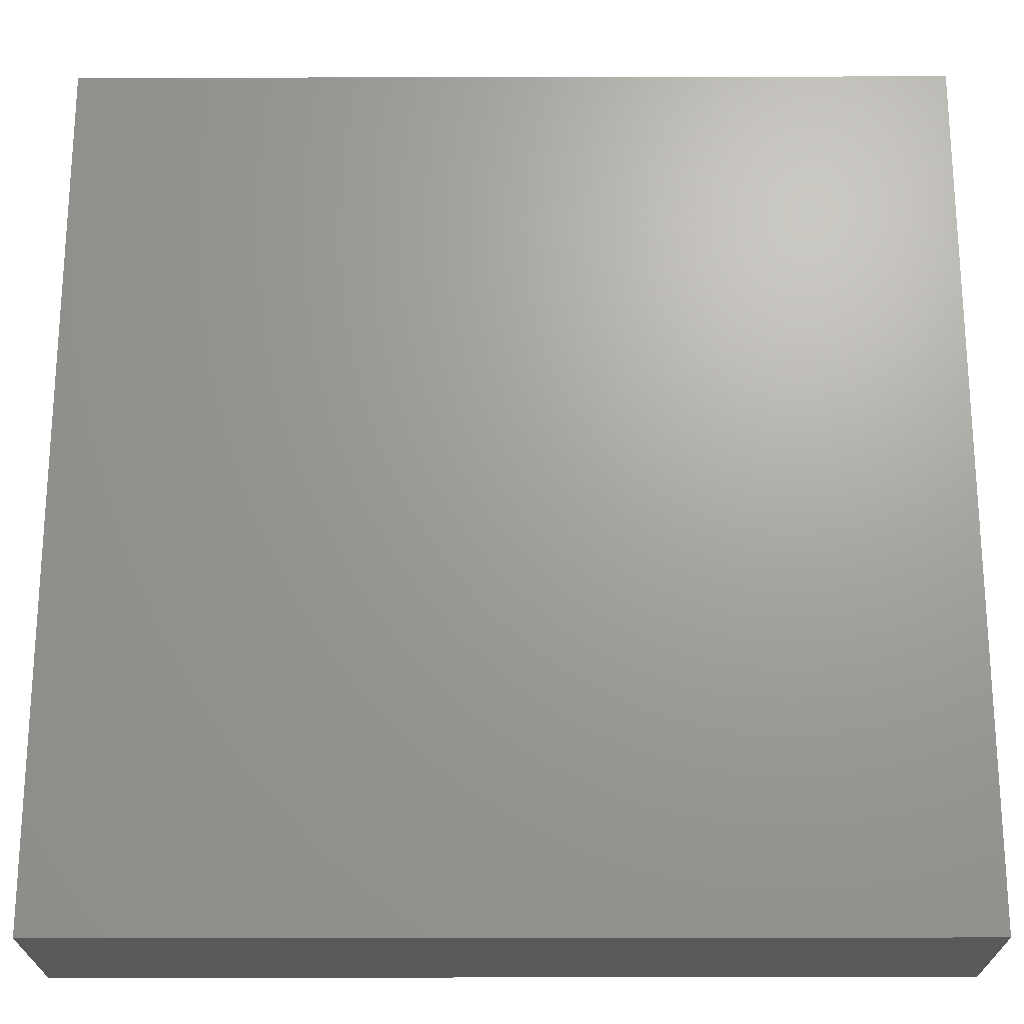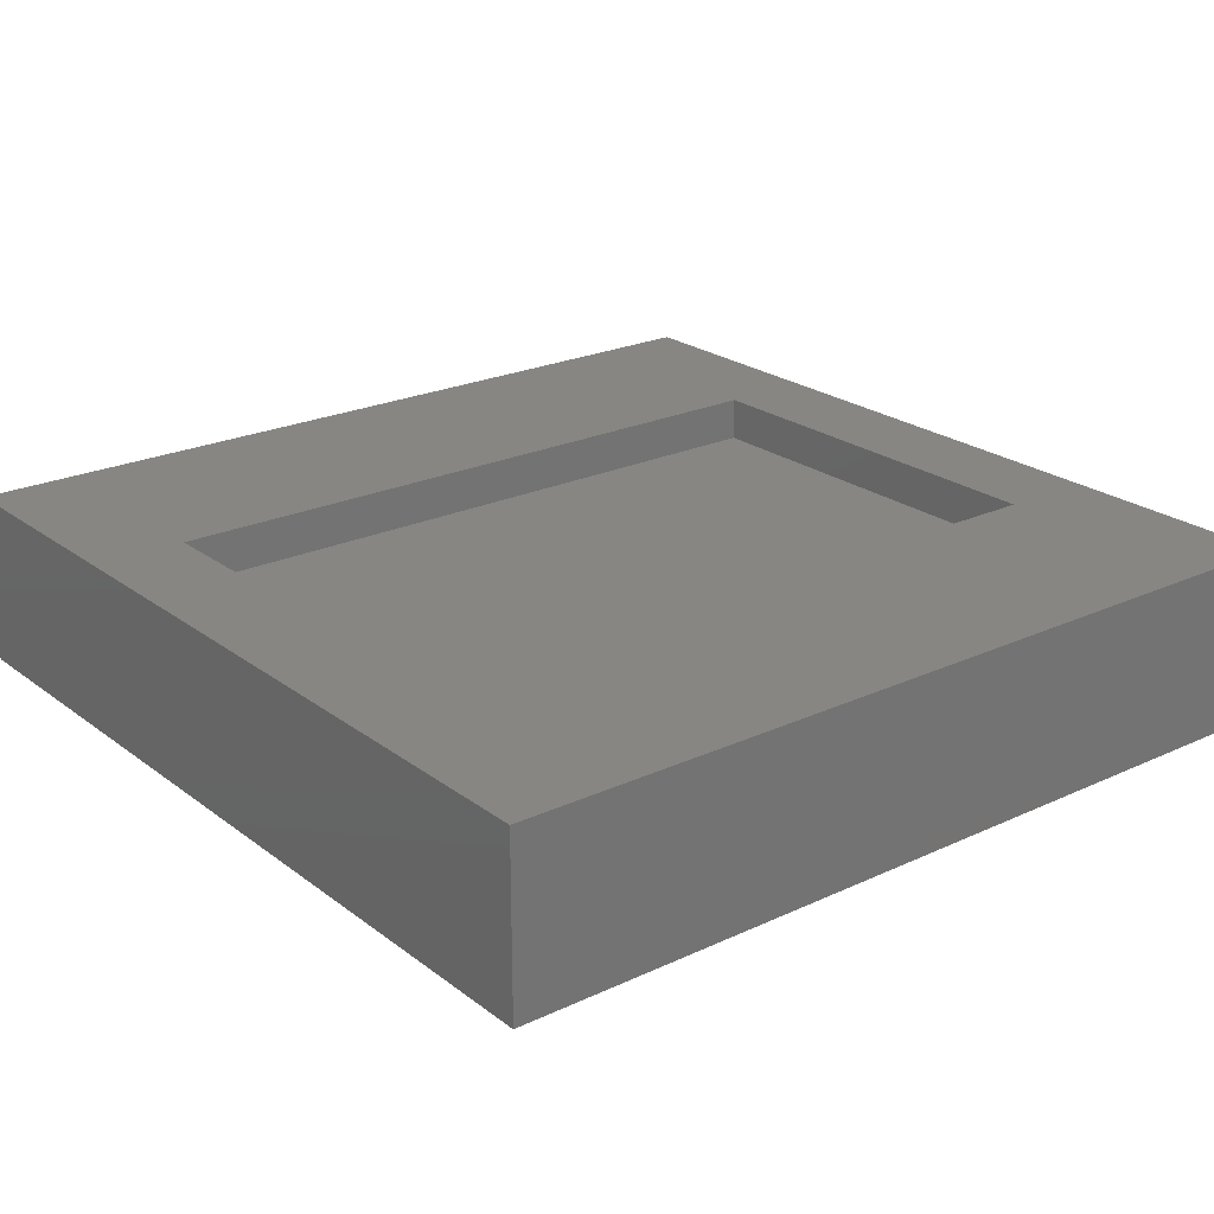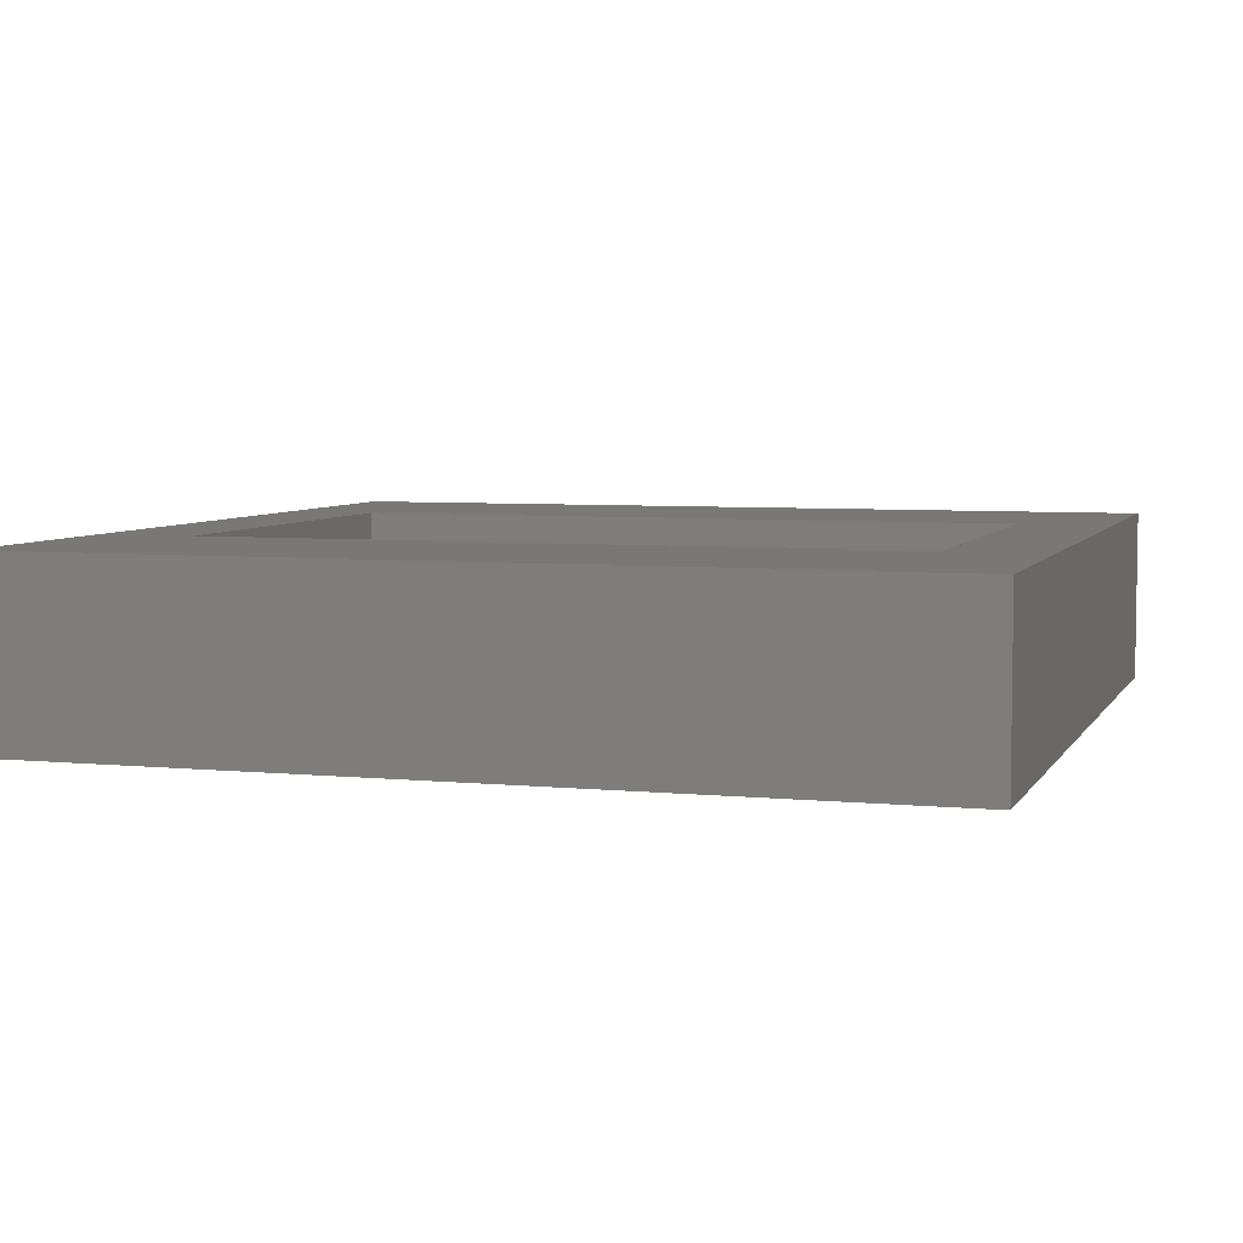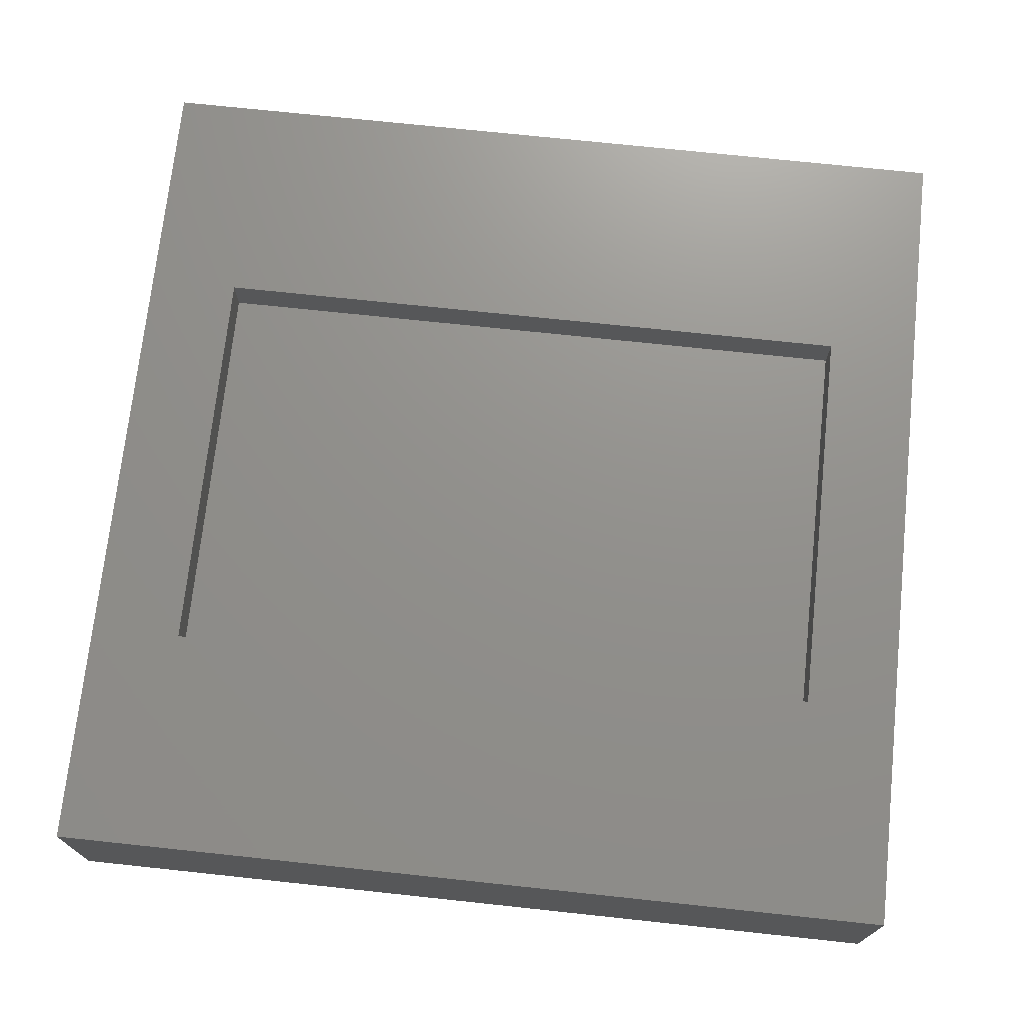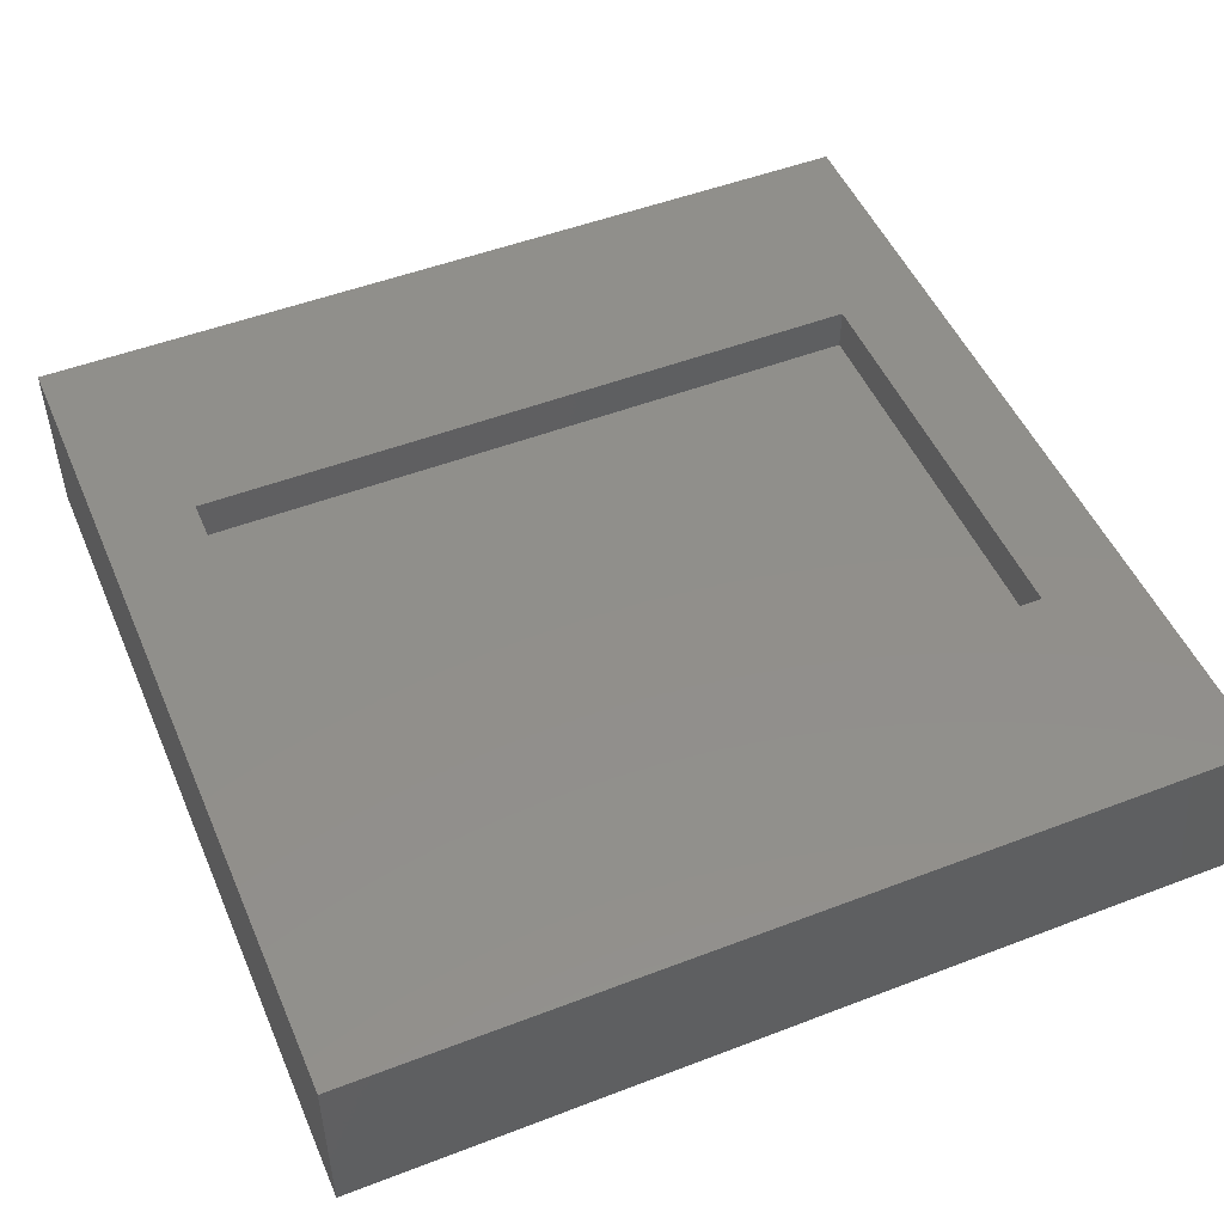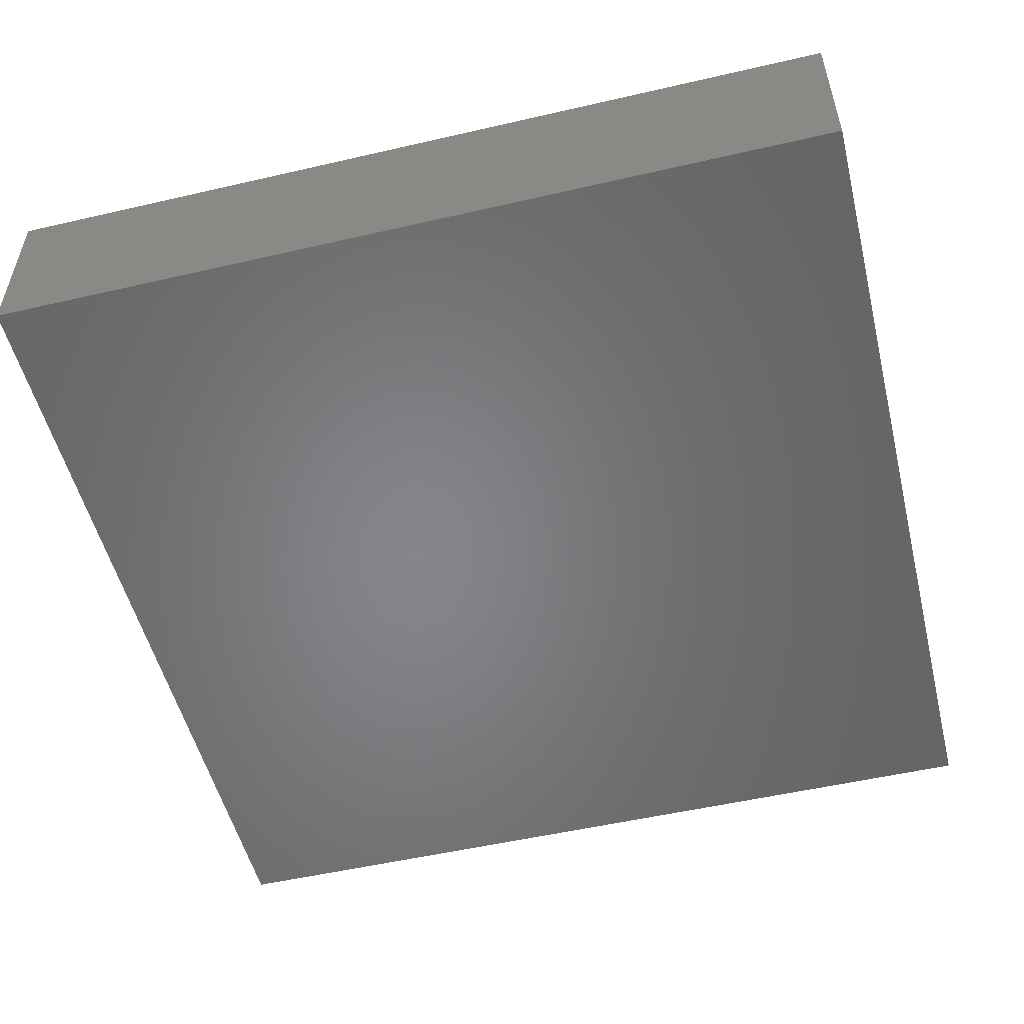
<metadata>
{"format":"stl","ext":"stl","renderer":"f3d","projection":"perspective","resolution":1024,"background":"white","views":[{"elev":-21.9,"azim":-179.8,"up":"+Y"},{"elev":23.0,"azim":51.6,"up":"+Z"},{"elev":5.5,"azim":107.3,"up":"+Z"},{"elev":72.2,"azim":96.1,"up":"+Z"},{"elev":49.9,"azim":67.1,"up":"+Z"},{"elev":-52.8,"azim":-76.1,"up":"+Z"}]}
</metadata>
<code>
# stl→obj: 16 verts, 28 faces
v -20 -20 4
v -20 20 4
v -20 -20 -4
v -20 20 -4
v 9.5 -15.7 4
v 20 -20 4
v 20 20 4
v 9.5 15.7 4
v -9.5 -15.7 4
v -9.5 15.7 4
v 20 -20 -4
v 20 20 -4
v -9.5 -15.7 2
v -9.5 15.7 2
v 9.5 -15.7 2
v 9.5 15.7 2
f 1 2 3
f 3 2 4
f 5 6 7
f 8 5 7
f 1 6 9
f 2 10 7
f 2 1 10
f 10 8 7
f 9 6 5
f 9 10 1
f 3 11 6
f 1 3 6
f 4 12 3
f 3 12 11
f 2 7 4
f 4 7 12
f 11 12 7
f 6 11 7
f 13 14 10
f 9 13 10
f 9 5 13
f 13 5 15
f 5 8 15
f 15 8 16
f 14 16 8
f 10 14 8
f 13 15 16
f 14 13 16

</code>
